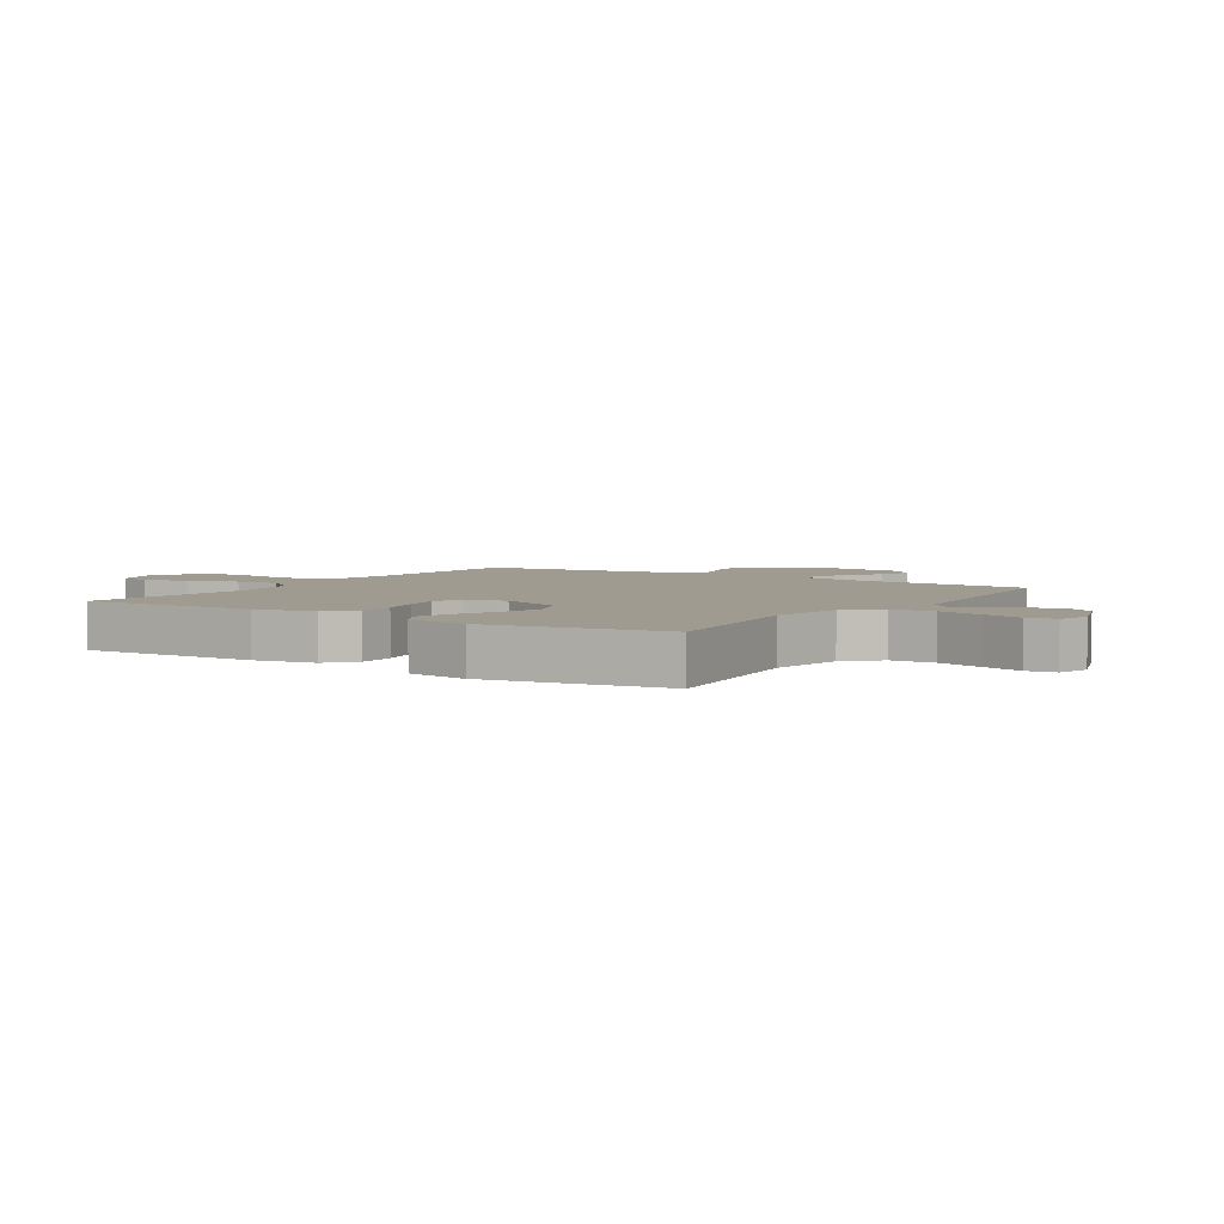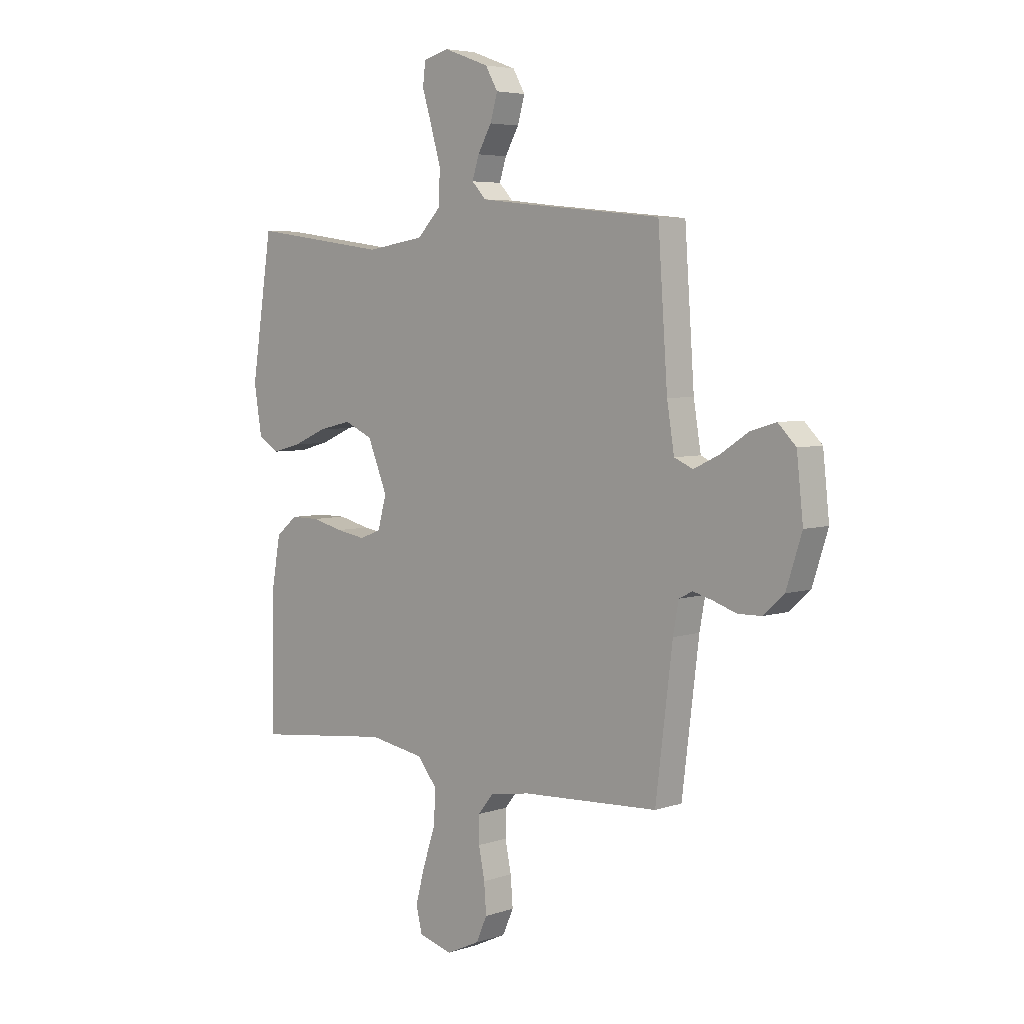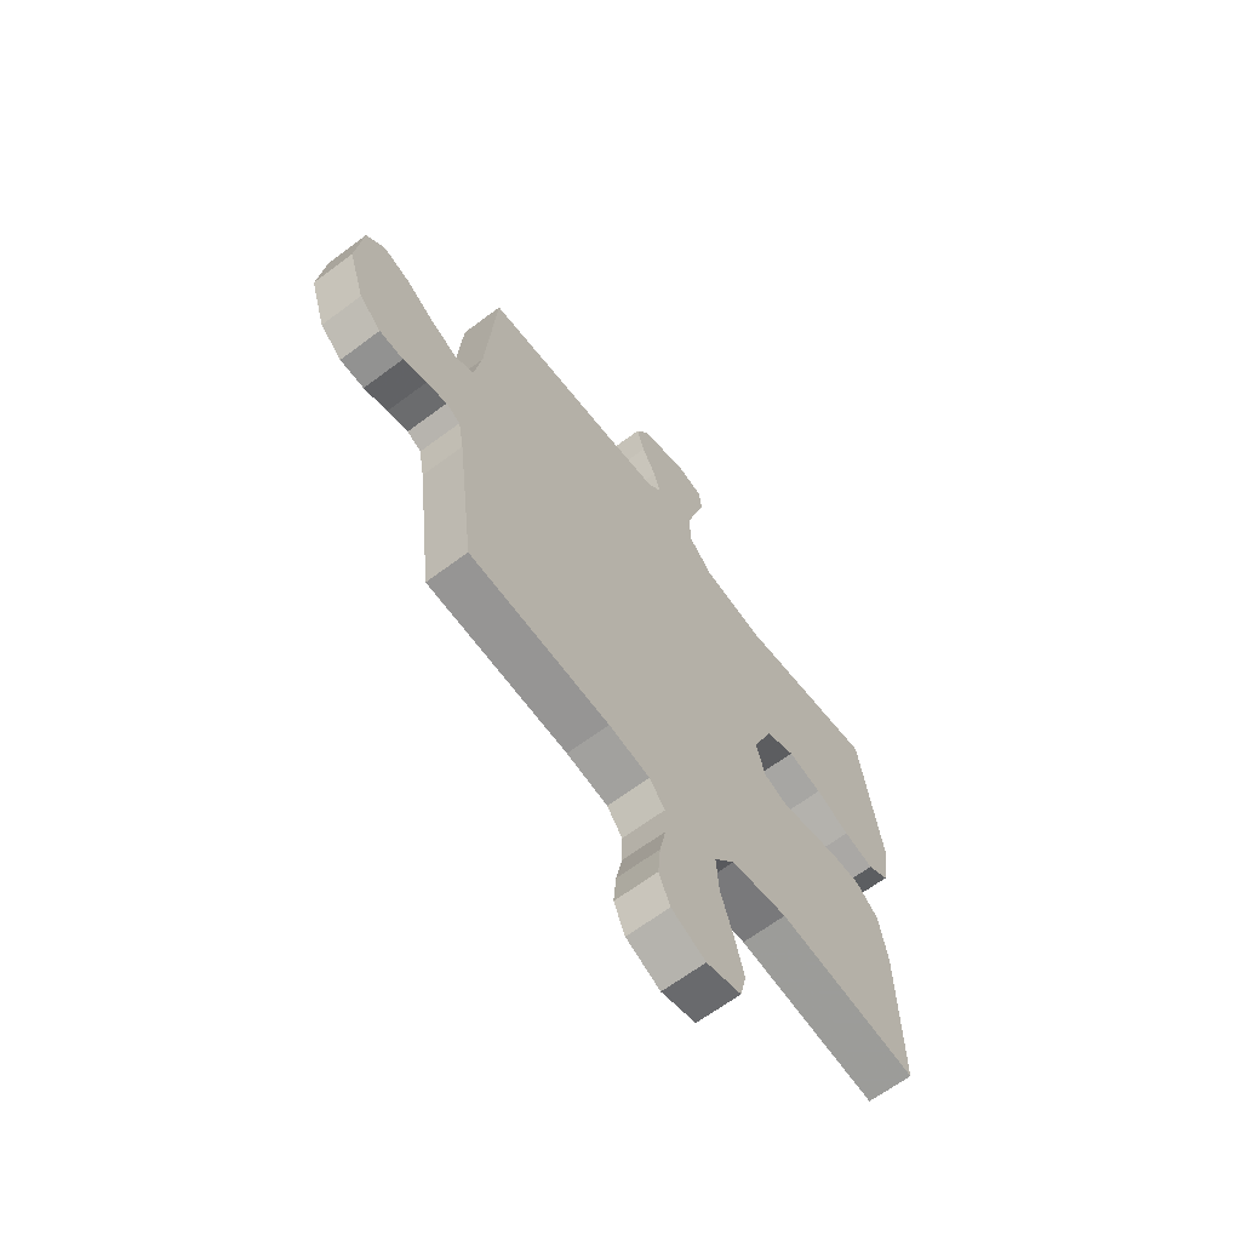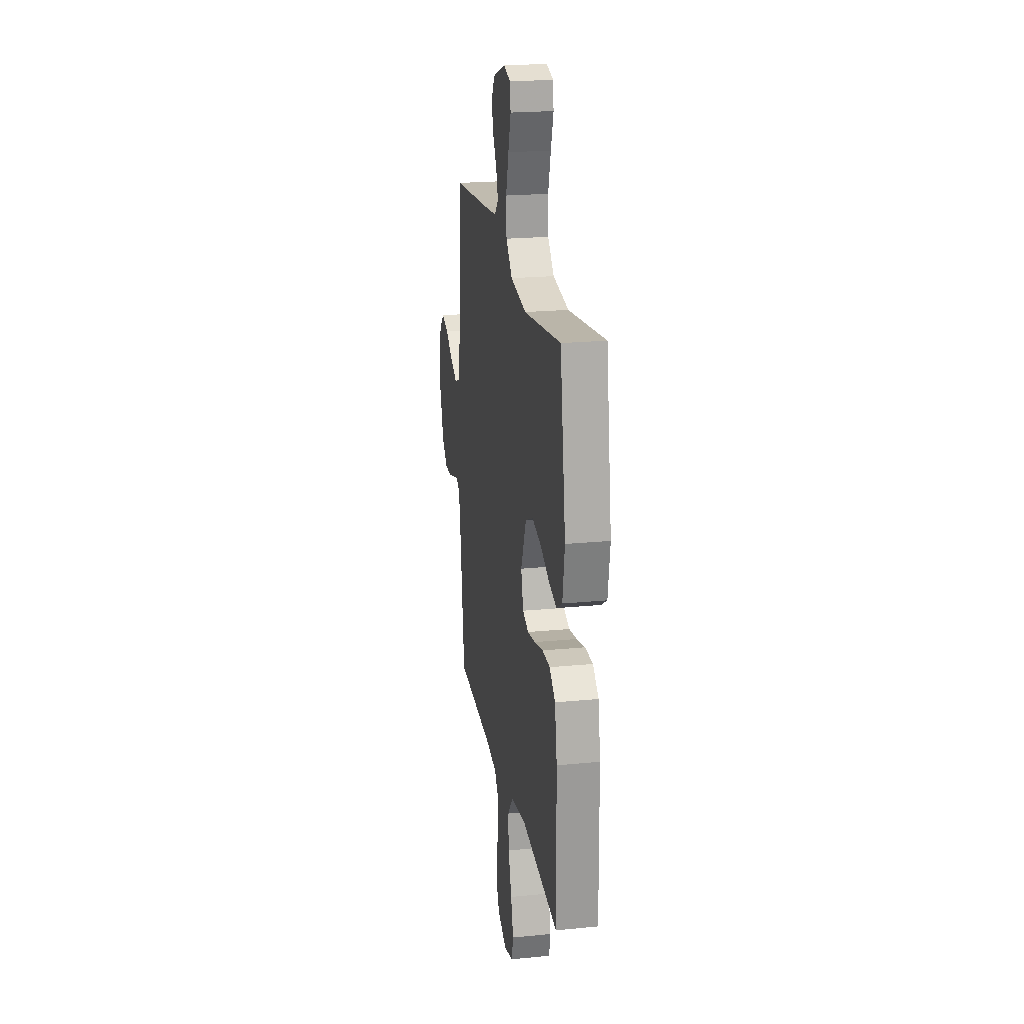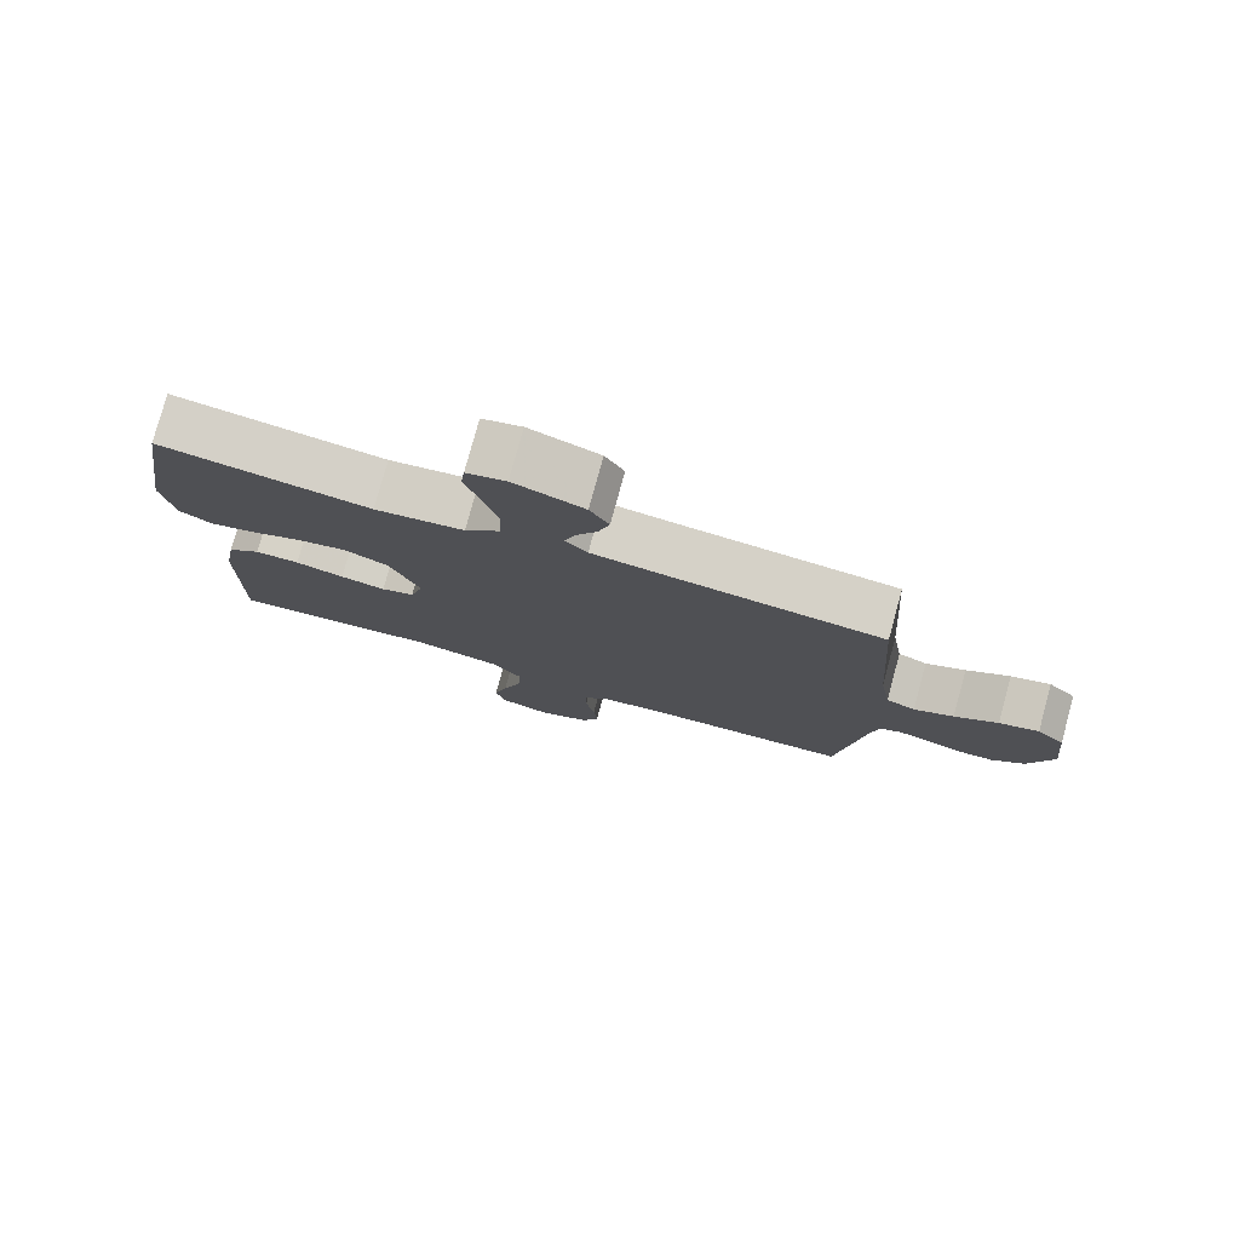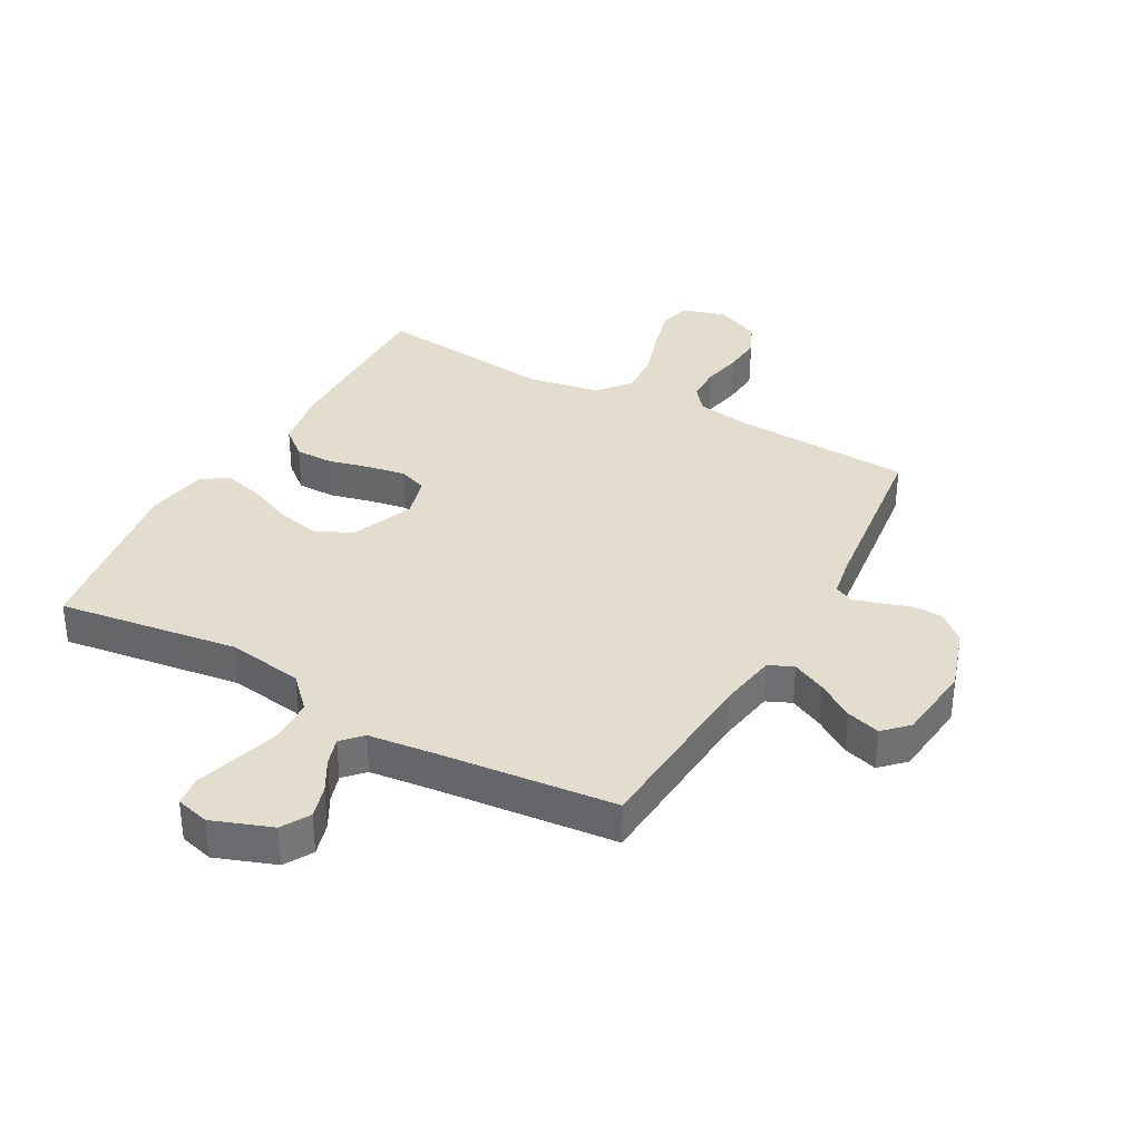
<metadata>
{"format":"obj","ext":"obj","renderer":"f3d","projection":"perspective","resolution":1024,"background":"white","views":[{"elev":4.2,"azim":-57.0,"up":"+Y"},{"elev":5.1,"azim":43.9,"up":"+Z"},{"elev":-65.4,"azim":127.0,"up":"+Z"},{"elev":21.8,"azim":-99.7,"up":"+Z"},{"elev":78.5,"azim":15.3,"up":"+Z"},{"elev":35.0,"azim":29.0,"up":"+Y"}]}
</metadata>
<code>
v 0.5 0.07 -0.5
v 0.2 0.07 -0.516
v 0.112 0.07 -0.531
v 0.079 0.07 -0.572
v 0.079 0.07 -0.63
v 0.092 0.07 -0.695
v 0.097 0.07 -0.759
v 0.073 0.07 -0.813
v 0 0.07 -0.847
v -0.074 0.07 -0.826
v -0.087 0.07 -0.771
v -0.067 0.07 -0.697
v -0.04 0.07 -0.615
v -0.035 0.07 -0.541
v -0.079 0.07 -0.487
v -0.2 0.07 -0.466
v -0.5 0.07 -0.5
v -0.495 0.07 -0.2
v -0.477 0.07 -0.098
v -0.43 0.07 -0.059
v -0.367 0.07 -0.059
v -0.298 0.07 -0.076
v -0.234 0.07 -0.087
v -0.187 0.07 -0.069
v -0.168 0.07 0
v -0.211 0.07 0.105
v -0.273 0.07 0.133
v -0.346 0.07 0.116
v -0.419 0.07 0.084
v -0.483 0.07 0.067
v -0.529 0.07 0.095
v -0.546 0.07 0.2
v -0.5 0.07 0.5
v -0.2 0.07 0.458
v -0.073 0.07 0.478
v -0.022 0.07 0.531
v -0.019 0.07 0.603
v -0.041 0.07 0.68
v -0.062 0.07 0.749
v -0.056 0.07 0.798
v 0 0.07 0.813
v 0.099 0.07 0.777
v 0.126 0.07 0.73
v 0.11 0.07 0.675
v 0.08 0.07 0.622
v 0.065 0.07 0.575
v 0.096 0.07 0.542
v 0.2 0.07 0.53
v 0.5 0.07 0.5
v 0.521 0.07 0.2
v 0.537 0.07 0.102
v 0.578 0.07 0.084
v 0.634 0.07 0.111
v 0.695 0.07 0.151
v 0.751 0.07 0.168
v 0.79 0.07 0.129
v 0.804 0.07 0
v 0.77 0.07 -0.106
v 0.724 0.07 -0.147
v 0.673 0.07 -0.148
v 0.623 0.07 -0.131
v 0.579 0.07 -0.119
v 0.549 0.07 -0.134
v 0.537 0.07 -0.2
v 0.5 0 -0.5
v 0.2 0 -0.516
v 0.112 0 -0.531
v 0.079 0 -0.572
v 0.079 0 -0.63
v 0.092 0 -0.695
v 0.097 0 -0.759
v 0.073 0 -0.813
v 0 0 -0.847
v -0.074 0 -0.826
v -0.087 0 -0.771
v -0.067 0 -0.697
v -0.04 0 -0.615
v -0.035 0 -0.541
v -0.079 0 -0.487
v -0.2 0 -0.466
v -0.5 0 -0.5
v -0.495 0 -0.2
v -0.477 0 -0.098
v -0.43 0 -0.059
v -0.367 0 -0.059
v -0.298 0 -0.076
v -0.234 0 -0.087
v -0.187 0 -0.069
v -0.168 0 0
v -0.211 0 0.105
v -0.273 0 0.133
v -0.346 0 0.116
v -0.419 0 0.084
v -0.483 0 0.067
v -0.529 0 0.095
v -0.546 0 0.2
v -0.5 0 0.5
v -0.2 0 0.458
v -0.073 0 0.478
v -0.022 0 0.531
v -0.019 0 0.603
v -0.041 0 0.68
v -0.062 0 0.749
v -0.056 0 0.798
v 0 0 0.813
v 0.099 0 0.777
v 0.126 0 0.73
v 0.11 0 0.675
v 0.08 0 0.622
v 0.065 0 0.575
v 0.096 0 0.542
v 0.2 0 0.53
v 0.5 0 0.5
v 0.521 0 0.2
v 0.537 0 0.102
v 0.578 0 0.084
v 0.634 0 0.111
v 0.695 0 0.151
v 0.751 0 0.168
v 0.79 0 0.129
v 0.804 0 0
v 0.77 0 -0.106
v 0.724 0 -0.147
v 0.673 0 -0.148
v 0.623 0 -0.131
v 0.579 0 -0.119
v 0.549 0 -0.134
v 0.537 0 -0.2
f 59 60 61
f 58 59 61
f 57 58 61
f 56 57 61
f 55 56 61
f 54 55 61
f 53 54 61
f 52 53 61 62
f 51 52 62 63
f 48 49 50
f 51 63 64
f 50 51 64
f 48 50 64
f 47 48 64
f 43 44 45
f 42 43 45
f 41 42 45
f 40 41 45
f 39 40 45
f 38 39 45
f 37 38 45 46
f 64 1 2
f 47 64 2
f 46 47 2
f 37 46 2
f 36 37 2
f 32 33 34
f 31 32 34
f 30 31 34
f 29 30 34
f 28 29 34
f 27 28 34 35
f 20 21 22
f 19 20 22
f 18 19 22
f 17 18 22
f 16 17 22
f 15 16 22 23
f 14 15 23 24
f 11 12 13
f 10 11 13
f 9 10 13
f 8 9 13
f 7 8 13
f 6 7 13
f 5 6 13
f 4 5 13 14
f 14 24 25
f 4 14 25
f 3 4 25
f 26 27 35 36
f 25 26 36
f 3 25 36
f 2 3 36
f 125 124 123
f 125 123 122
f 125 122 121
f 125 121 120
f 125 120 119
f 125 119 118
f 125 118 117
f 126 125 117 116
f 127 126 116 115
f 114 113 112
f 128 127 115
f 128 115 114
f 128 114 112
f 128 112 111
f 109 108 107
f 109 107 106
f 109 106 105
f 109 105 104
f 109 104 103
f 109 103 102
f 110 109 102 101
f 66 65 128
f 66 128 111
f 66 111 110
f 66 110 101
f 66 101 100
f 98 97 96
f 98 96 95
f 98 95 94
f 98 94 93
f 98 93 92
f 99 98 92 91
f 86 85 84
f 86 84 83
f 86 83 82
f 86 82 81
f 86 81 80
f 87 86 80 79
f 88 87 79 78
f 77 76 75
f 77 75 74
f 77 74 73
f 77 73 72
f 77 72 71
f 77 71 70
f 77 70 69
f 78 77 69 68
f 89 88 78
f 89 78 68
f 89 68 67
f 100 99 91 90
f 100 90 89
f 100 89 67
f 100 67 66
f 1 65 66 2
f 2 66 67 3
f 3 67 68 4
f 4 68 69 5
f 5 69 70 6
f 6 70 71 7
f 7 71 72 8
f 8 72 73 9
f 9 73 74 10
f 10 74 75 11
f 11 75 76 12
f 12 76 77 13
f 13 77 78 14
f 14 78 79 15
f 15 79 80 16
f 16 80 81 17
f 17 81 82 18
f 18 82 83 19
f 19 83 84 20
f 20 84 85 21
f 21 85 86 22
f 22 86 87 23
f 23 87 88 24
f 24 88 89 25
f 25 89 90 26
f 26 90 91 27
f 27 91 92 28
f 28 92 93 29
f 29 93 94 30
f 30 94 95 31
f 31 95 96 32
f 32 96 97 33
f 33 97 98 34
f 34 98 99 35
f 35 99 100 36
f 36 100 101 37
f 37 101 102 38
f 38 102 103 39
f 39 103 104 40
f 40 104 105 41
f 41 105 106 42
f 42 106 107 43
f 43 107 108 44
f 44 108 109 45
f 45 109 110 46
f 46 110 111 47
f 47 111 112 48
f 48 112 113 49
f 49 113 114 50
f 50 114 115 51
f 51 115 116 52
f 52 116 117 53
f 53 117 118 54
f 54 118 119 55
f 55 119 120 56
f 56 120 121 57
f 57 121 122 58
f 58 122 123 59
f 59 123 124 60
f 60 124 125 61
f 61 125 126 62
f 62 126 127 63
f 63 127 128 64
f 64 128 65 1

</code>
